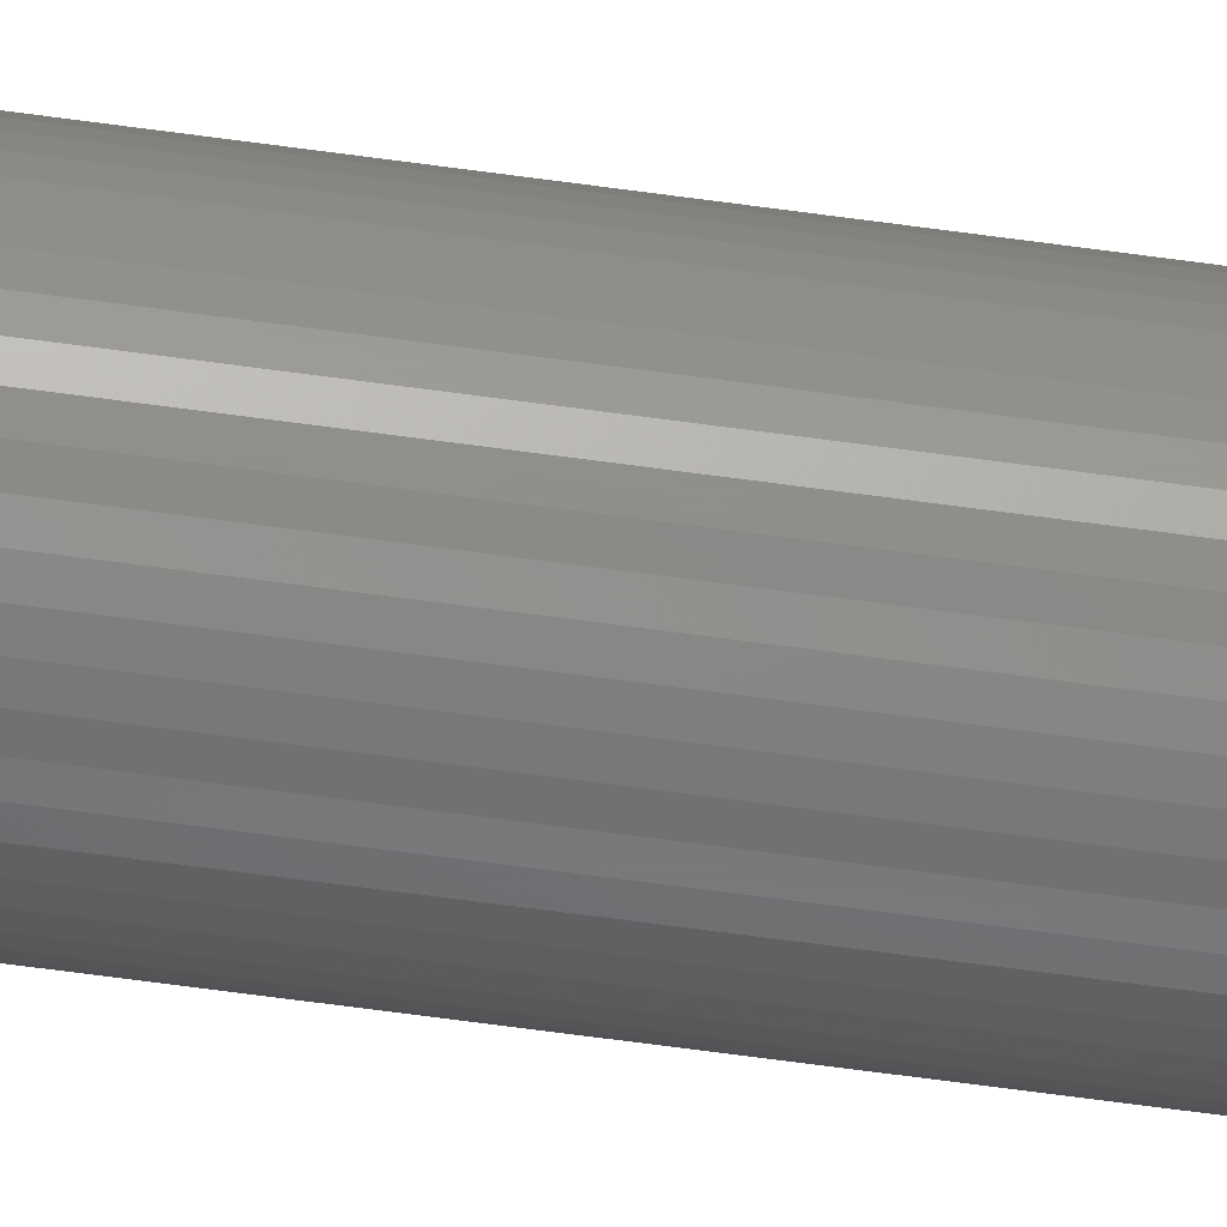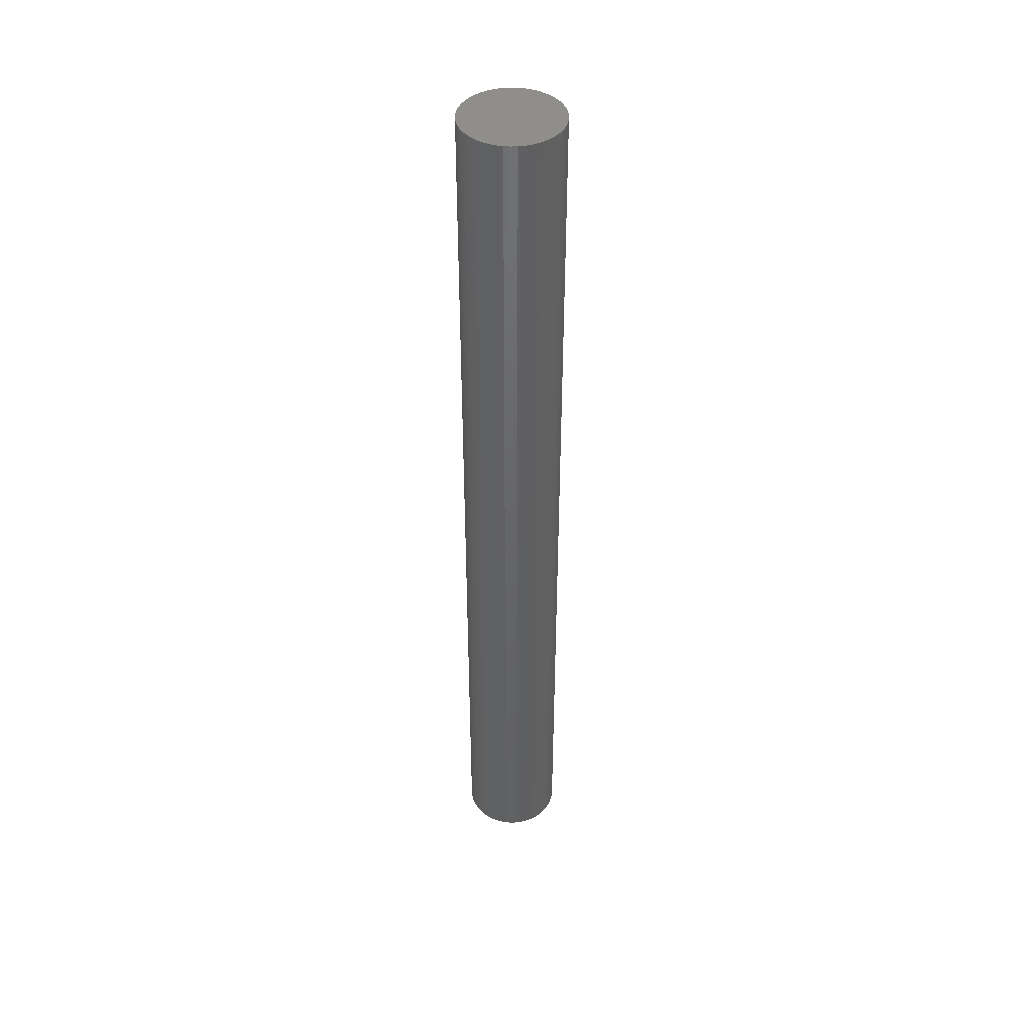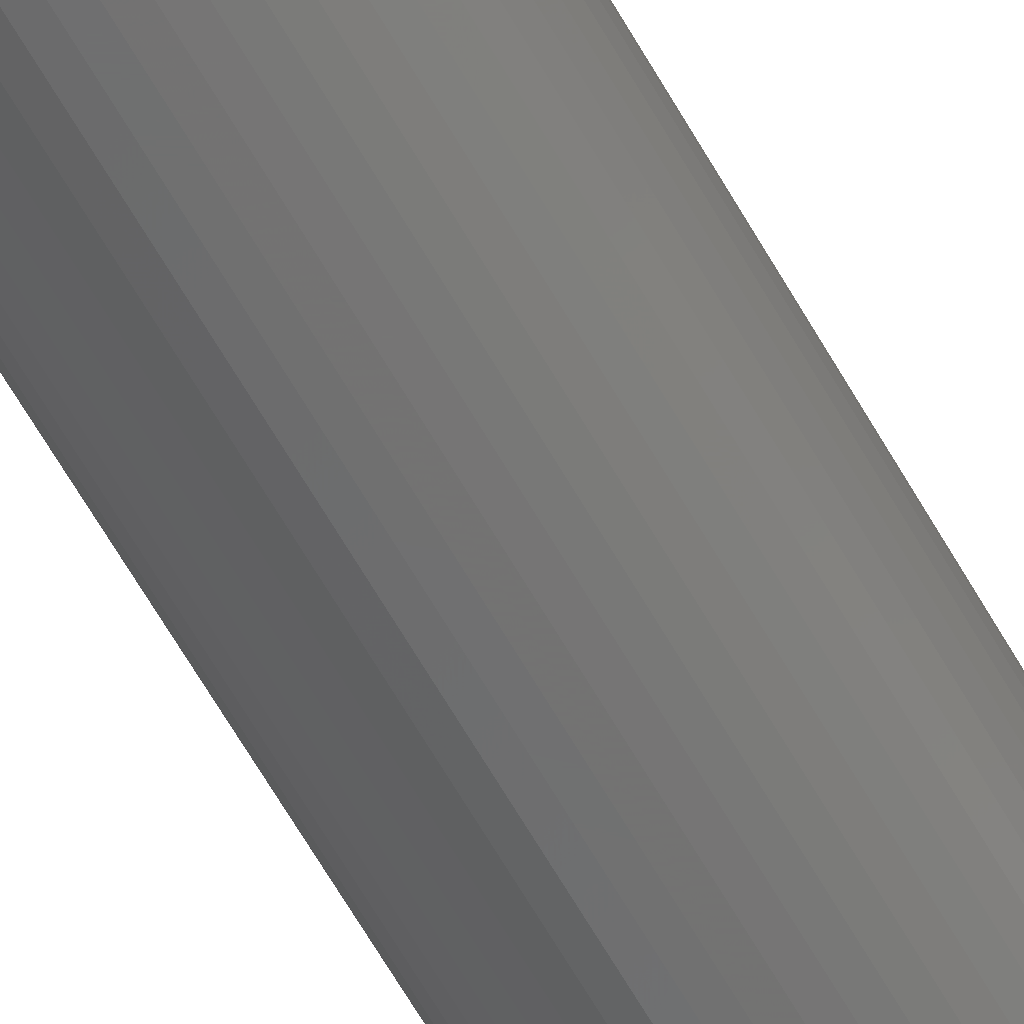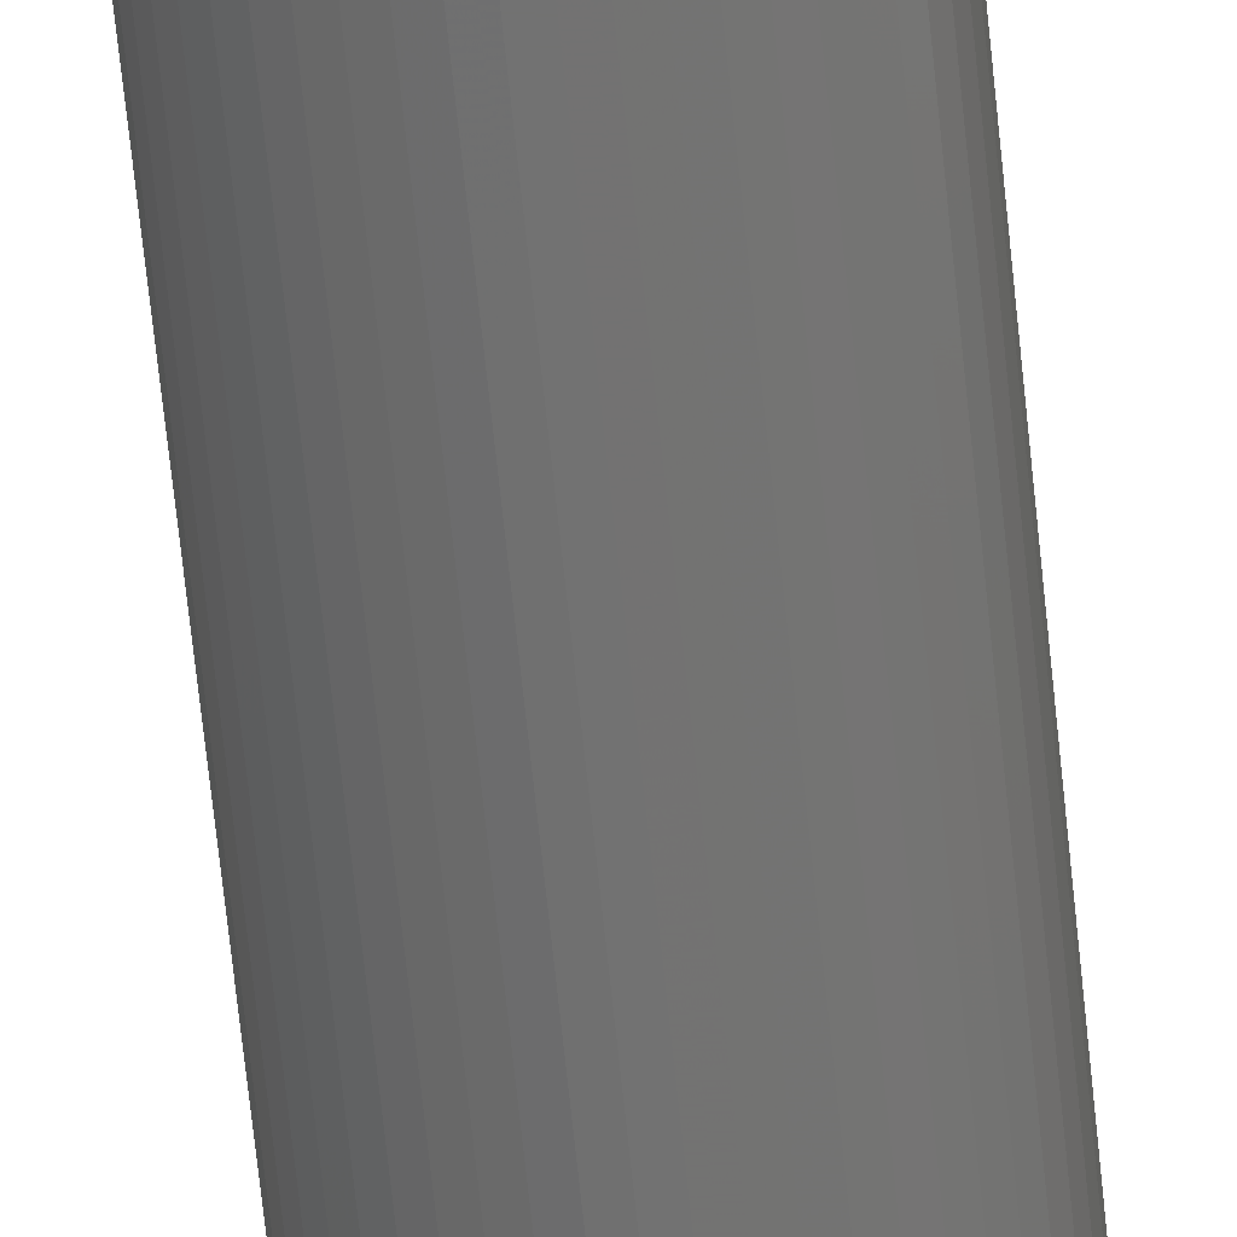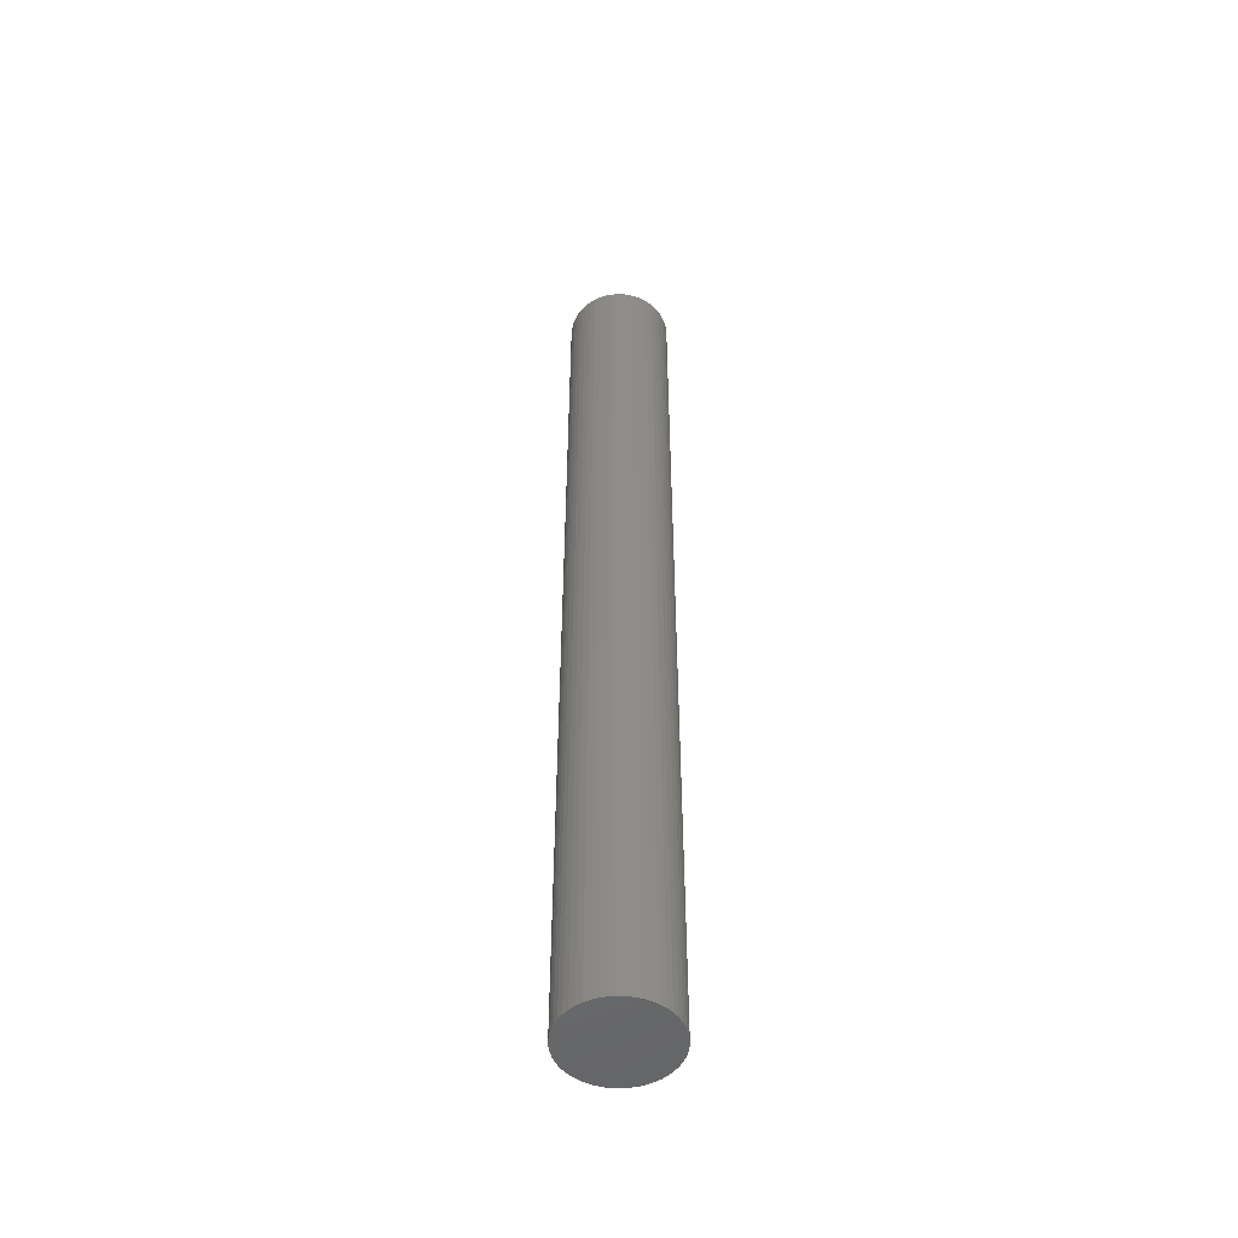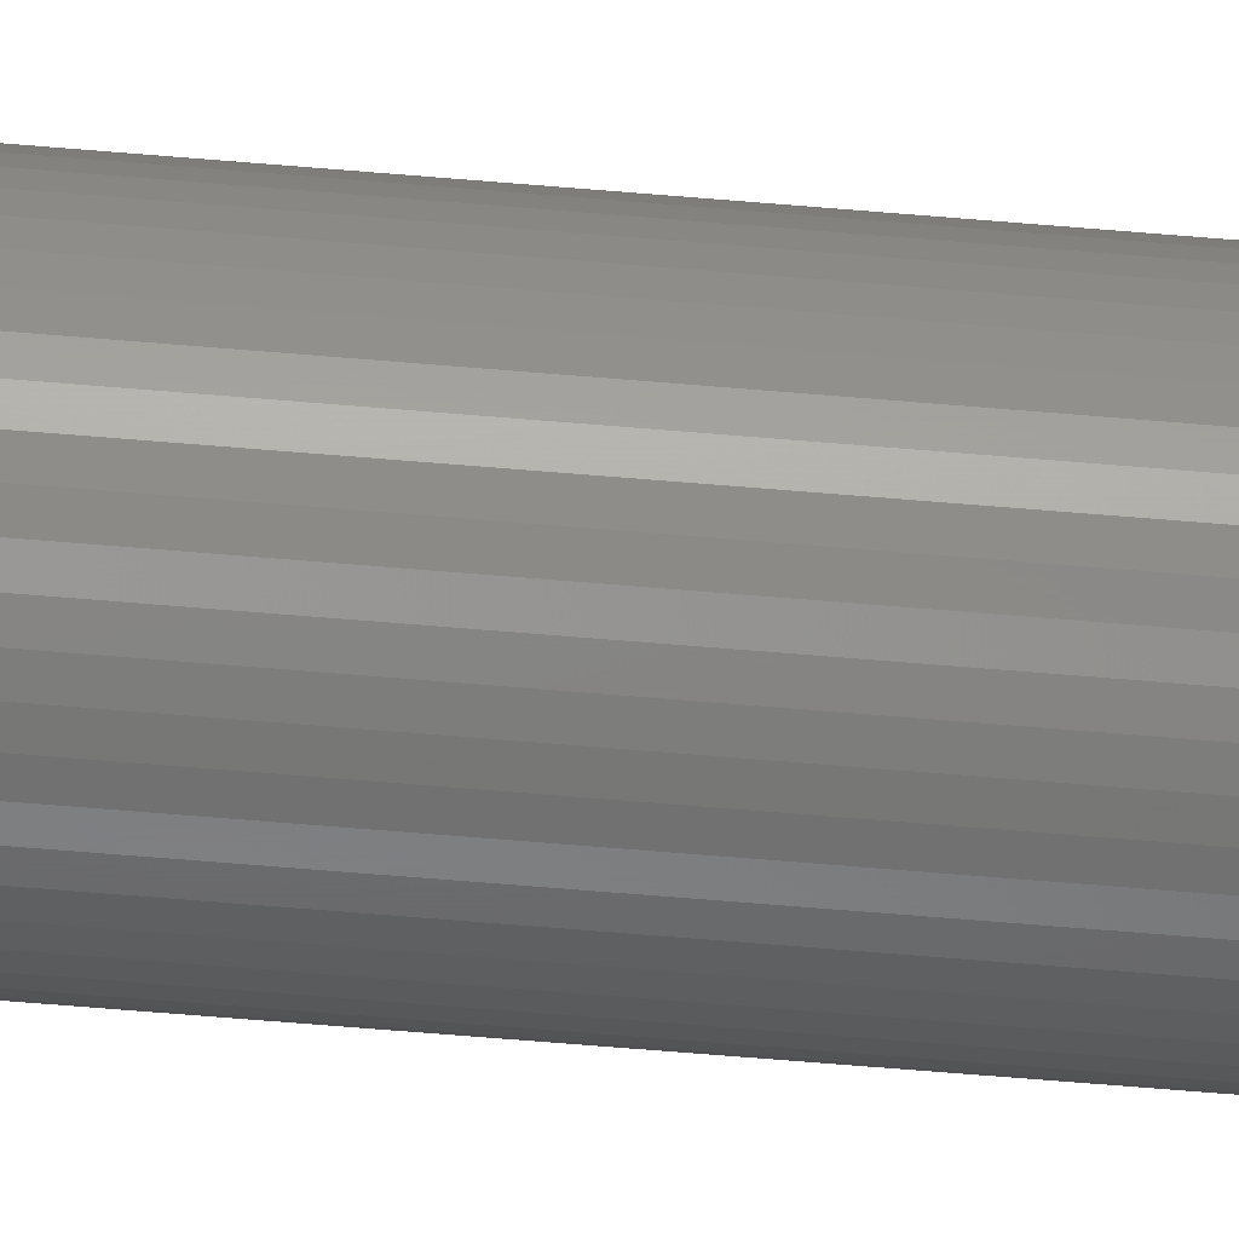
<metadata>
{"format":"stl","ext":"stl","renderer":"f3d","projection":"perspective","resolution":1024,"background":"white","views":[{"elev":-70.4,"azim":82.4,"up":"+Y"},{"elev":43.0,"azim":-167.6,"up":"+Z"},{"elev":-61.0,"azim":-151.0,"up":"+Y"},{"elev":-63.8,"azim":5.7,"up":"+Y"},{"elev":-51.0,"azim":19.4,"up":"+Z"},{"elev":-62.0,"azim":85.0,"up":"+Y"}]}
</metadata>
<code>
# stl→obj: 100 verts, 196 faces
v 2.85 0 27
v 2.828 0.3572 -27
v 2.828 0.3572 27
v 2.85 0 -27
v 2.76 0.7088 -27
v 2.76 0.7088 27
v 0.179 2.844 -27
v -0.179 2.844 27
v 0.179 2.844 27
v -0.179 2.844 -27
v 2.828 -0.3572 -27
v 2.76 -0.7088 -27
v 2.65 -1.049 -27
v 2.65 1.049 -27
v 2.497 -1.373 -27
v 2.497 1.373 -27
v 2.306 -1.675 -27
v 2.306 1.675 -27
v 2.078 -1.951 -27
v 2.078 1.951 -27
v 1.817 -2.196 -27
v 1.817 2.196 -27
v 1.527 -2.406 -27
v 1.527 2.406 -27
v 1.213 -2.579 -27
v 1.213 2.579 -27
v 0.8807 -2.711 -27
v 0.8807 2.711 -27
v 0.534 -2.8 -27
v 0.534 2.8 -27
v 0.179 -2.844 -27
v -0.179 -2.844 -27
v -0.534 -2.8 -27
v -0.534 2.8 -27
v -0.8807 -2.711 -27
v -0.8807 2.711 -27
v -1.213 -2.579 -27
v -1.213 2.579 -27
v -1.527 -2.406 -27
v -1.527 2.406 -27
v -1.817 -2.196 -27
v -1.817 2.196 -27
v -2.078 -1.951 -27
v -2.078 1.951 -27
v -2.306 -1.675 -27
v -2.306 1.675 -27
v -2.497 -1.373 -27
v -2.497 1.373 -27
v -2.65 -1.049 -27
v -2.65 1.049 -27
v -2.76 -0.7088 -27
v -2.76 0.7088 -27
v -2.828 -0.3572 -27
v -2.828 0.3572 -27
v -2.85 0 -27
v 2.078 -1.951 27
v 1.817 -2.196 27
v -2.078 1.951 27
v -1.817 2.196 27
v -1.213 2.579 27
v -0.8807 2.711 27
v 2.65 1.049 27
v 2.497 1.373 27
v 0.8807 2.711 27
v 1.213 2.579 27
v 1.527 2.406 27
v 1.817 2.196 27
v -2.497 1.373 27
v -2.65 1.049 27
v -2.76 0.7088 27
v 2.828 -0.3572 27
v 2.76 -0.7088 27
v 2.65 -1.049 27
v 2.497 -1.373 27
v 2.306 1.675 27
v 2.306 -1.675 27
v 2.078 1.951 27
v 1.527 -2.406 27
v 1.213 -2.579 27
v 0.8807 -2.711 27
v 0.534 2.8 27
v 0.534 -2.8 27
v 0.179 -2.844 27
v -0.179 -2.844 27
v -0.534 2.8 27
v -0.534 -2.8 27
v -0.8807 -2.711 27
v -1.213 -2.579 27
v -1.527 2.406 27
v -1.527 -2.406 27
v -1.817 -2.196 27
v -2.078 -1.951 27
v -2.306 1.675 27
v -2.306 -1.675 27
v -2.497 -1.373 27
v -2.65 -1.049 27
v -2.76 -0.7088 27
v -2.828 0.3572 27
v -2.828 -0.3572 27
v -2.85 0 27
f 1 2 3
f 2 1 4
f 3 5 6
f 5 3 2
f 7 8 9
f 8 7 10
f 11 2 4
f 12 2 11
f 12 5 2
f 13 5 12
f 13 14 5
f 15 14 13
f 15 16 14
f 17 16 15
f 17 18 16
f 19 18 17
f 19 20 18
f 21 20 19
f 21 22 20
f 23 22 21
f 23 24 22
f 25 24 23
f 25 26 24
f 27 26 25
f 27 28 26
f 29 28 27
f 29 30 28
f 31 30 29
f 31 7 30
f 32 7 31
f 32 10 7
f 33 10 32
f 33 34 10
f 35 34 33
f 35 36 34
f 37 36 35
f 37 38 36
f 39 38 37
f 39 40 38
f 41 40 39
f 41 42 40
f 43 42 41
f 43 44 42
f 45 44 43
f 45 46 44
f 47 46 45
f 47 48 46
f 49 48 47
f 49 50 48
f 51 50 49
f 51 52 50
f 53 52 51
f 53 54 52
f 54 53 55
f 21 56 57
f 56 21 19
f 42 58 59
f 58 42 44
f 36 60 61
f 60 36 38
f 62 16 63
f 16 62 14
f 26 64 65
f 64 26 28
f 22 66 67
f 66 22 24
f 50 68 48
f 68 50 69
f 52 69 50
f 69 52 70
f 3 71 1
f 6 71 3
f 6 72 71
f 62 72 6
f 62 73 72
f 63 73 62
f 63 74 73
f 75 74 63
f 75 76 74
f 77 76 75
f 77 56 76
f 67 56 77
f 67 57 56
f 66 57 67
f 66 78 57
f 65 78 66
f 65 79 78
f 64 79 65
f 64 80 79
f 81 80 64
f 81 82 80
f 9 82 81
f 9 83 82
f 8 83 9
f 8 84 83
f 85 84 8
f 85 86 84
f 61 86 85
f 61 87 86
f 60 87 61
f 60 88 87
f 89 88 60
f 89 90 88
f 59 90 89
f 59 91 90
f 58 91 59
f 58 92 91
f 93 92 58
f 93 94 92
f 68 94 93
f 68 95 94
f 69 95 68
f 69 96 95
f 70 96 69
f 70 97 96
f 98 97 70
f 98 99 97
f 99 98 100
f 10 85 8
f 85 10 34
f 27 79 80
f 79 27 25
f 20 67 77
f 67 20 22
f 63 18 75
f 18 63 16
f 28 81 64
f 81 28 30
f 48 93 46
f 93 48 68
f 46 58 44
f 58 46 93
f 38 89 60
f 89 38 40
f 71 4 1
f 4 71 11
f 76 15 74
f 15 76 17
f 72 11 71
f 11 72 12
f 43 91 92
f 91 43 41
f 49 97 51
f 97 49 96
f 45 95 47
f 95 45 94
f 32 83 84
f 83 32 31
f 25 78 79
f 78 25 23
f 6 14 62
f 14 6 5
f 75 20 77
f 20 75 18
f 30 9 81
f 9 30 7
f 24 65 66
f 65 24 26
f 54 70 52
f 70 54 98
f 55 98 54
f 98 55 100
f 40 59 89
f 59 40 42
f 34 61 85
f 61 34 36
f 56 17 76
f 17 56 19
f 74 13 73
f 13 74 15
f 37 87 88
f 87 37 35
f 47 96 49
f 96 47 95
f 43 94 45
f 94 43 92
f 53 100 55
f 100 53 99
f 29 80 82
f 80 29 27
f 31 82 83
f 82 31 29
f 73 12 72
f 12 73 13
f 33 84 86
f 84 33 32
f 51 99 53
f 99 51 97
f 23 57 78
f 57 23 21
f 35 86 87
f 86 35 33
f 39 88 90
f 88 39 37
f 41 90 91
f 90 41 39

</code>
